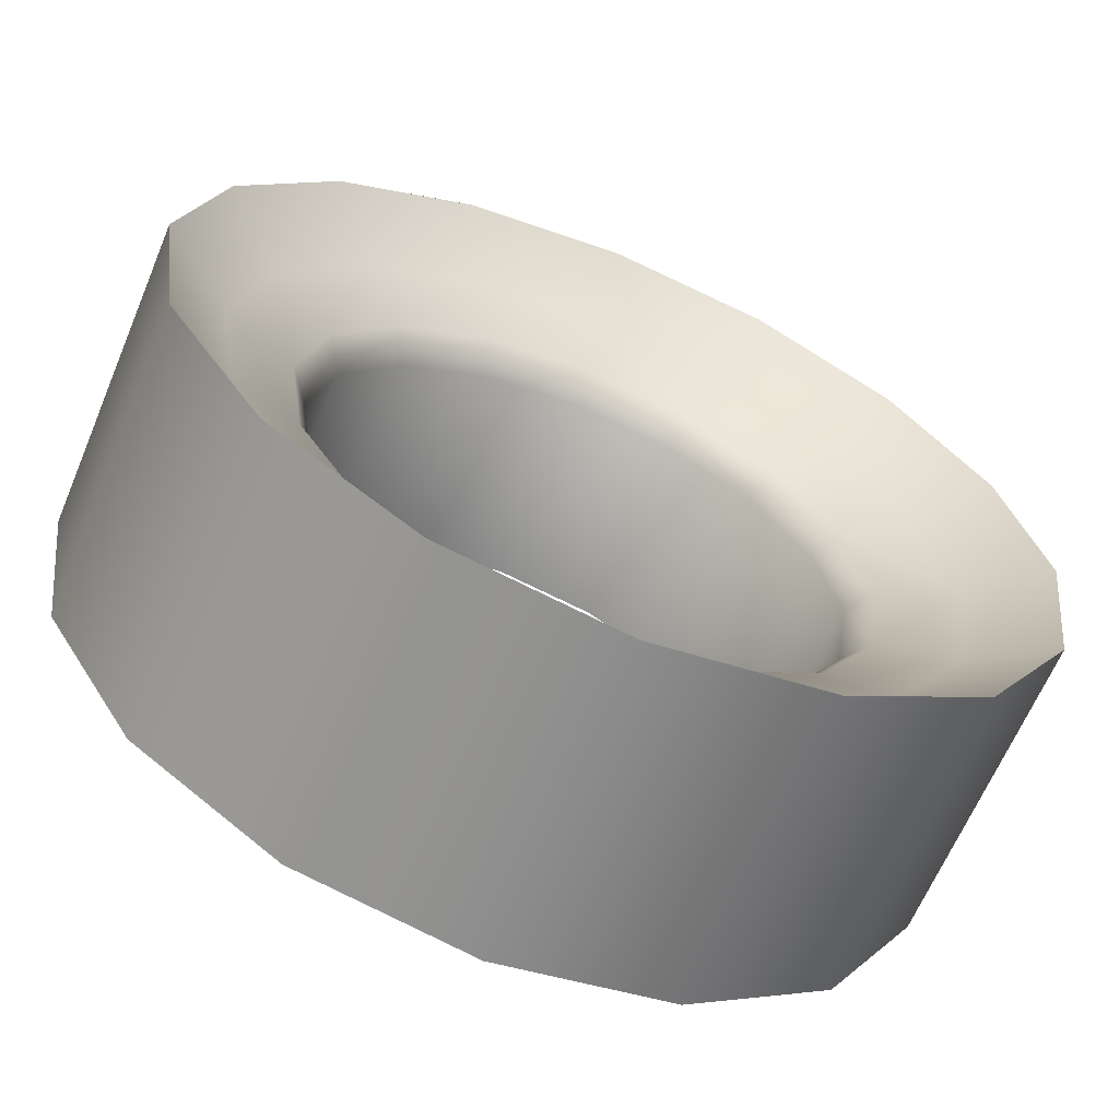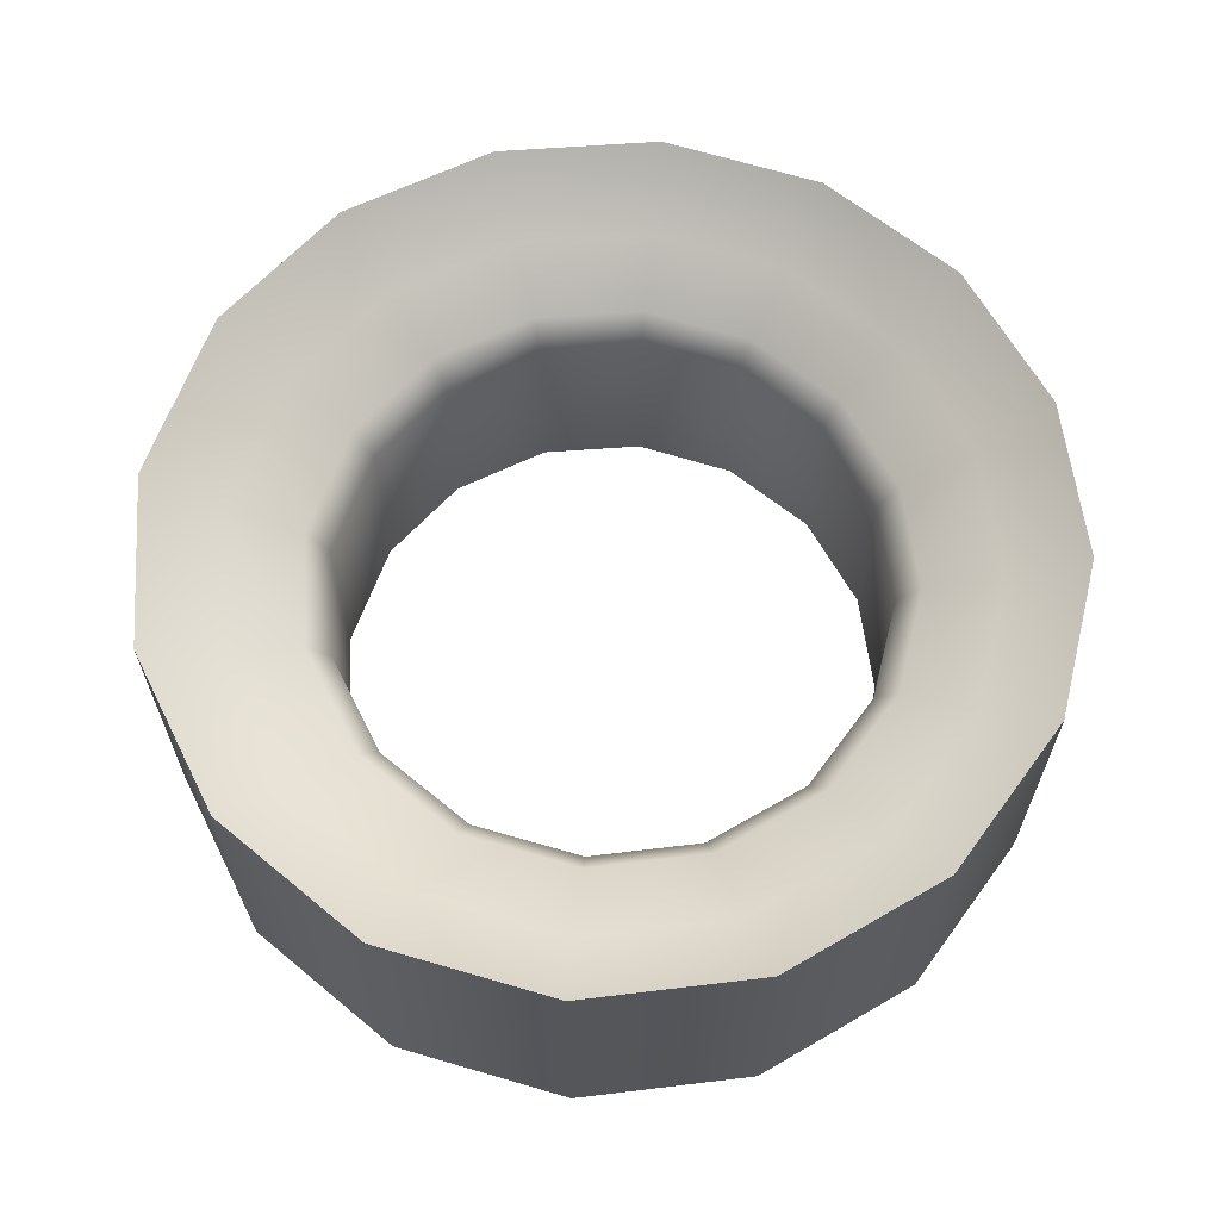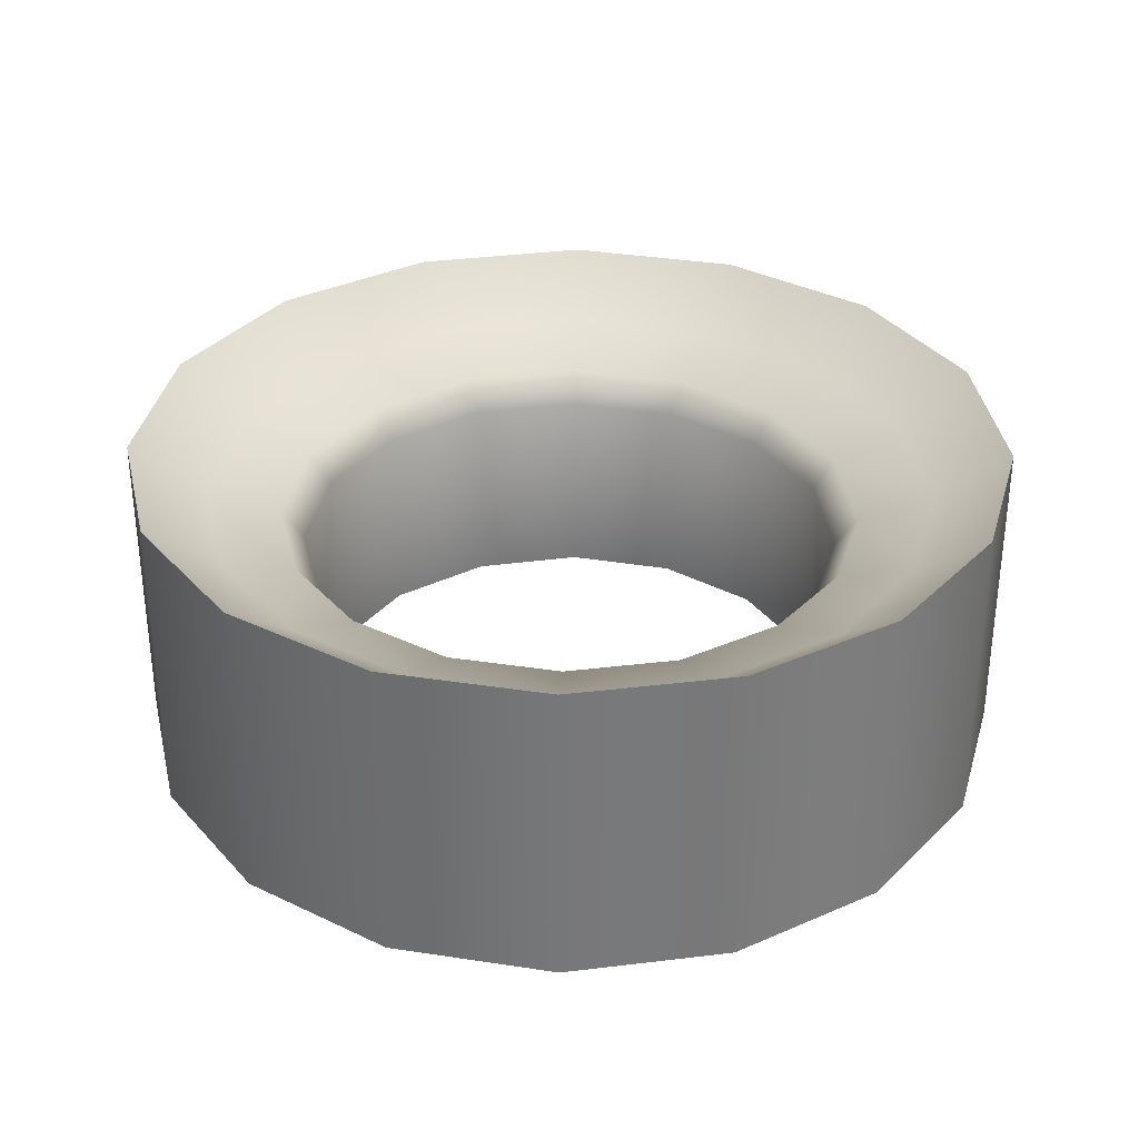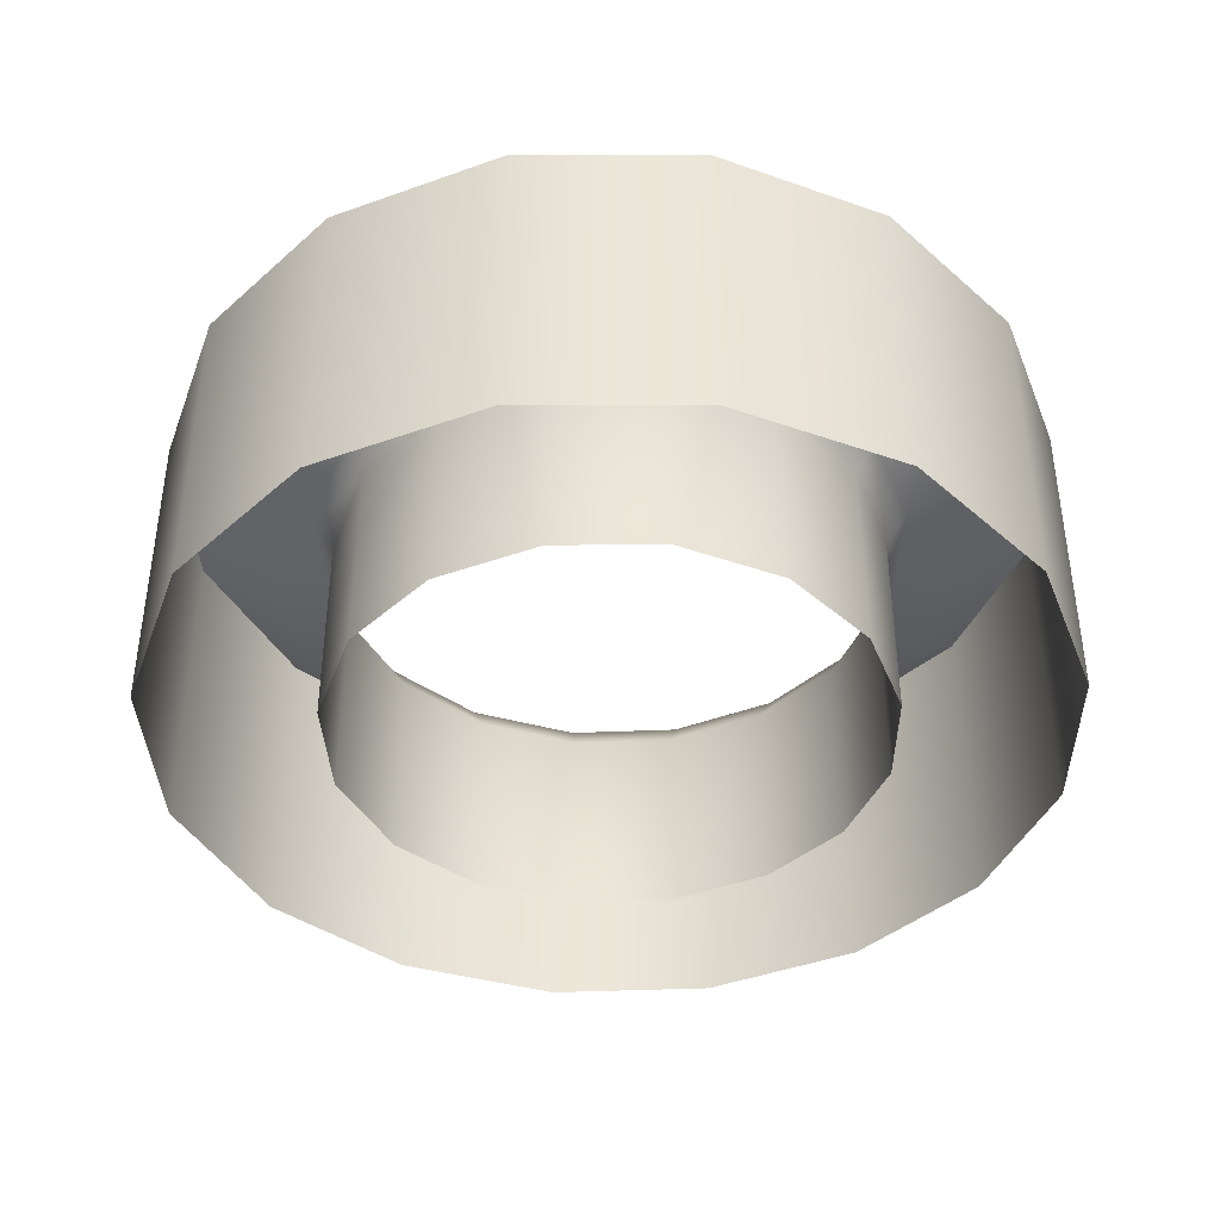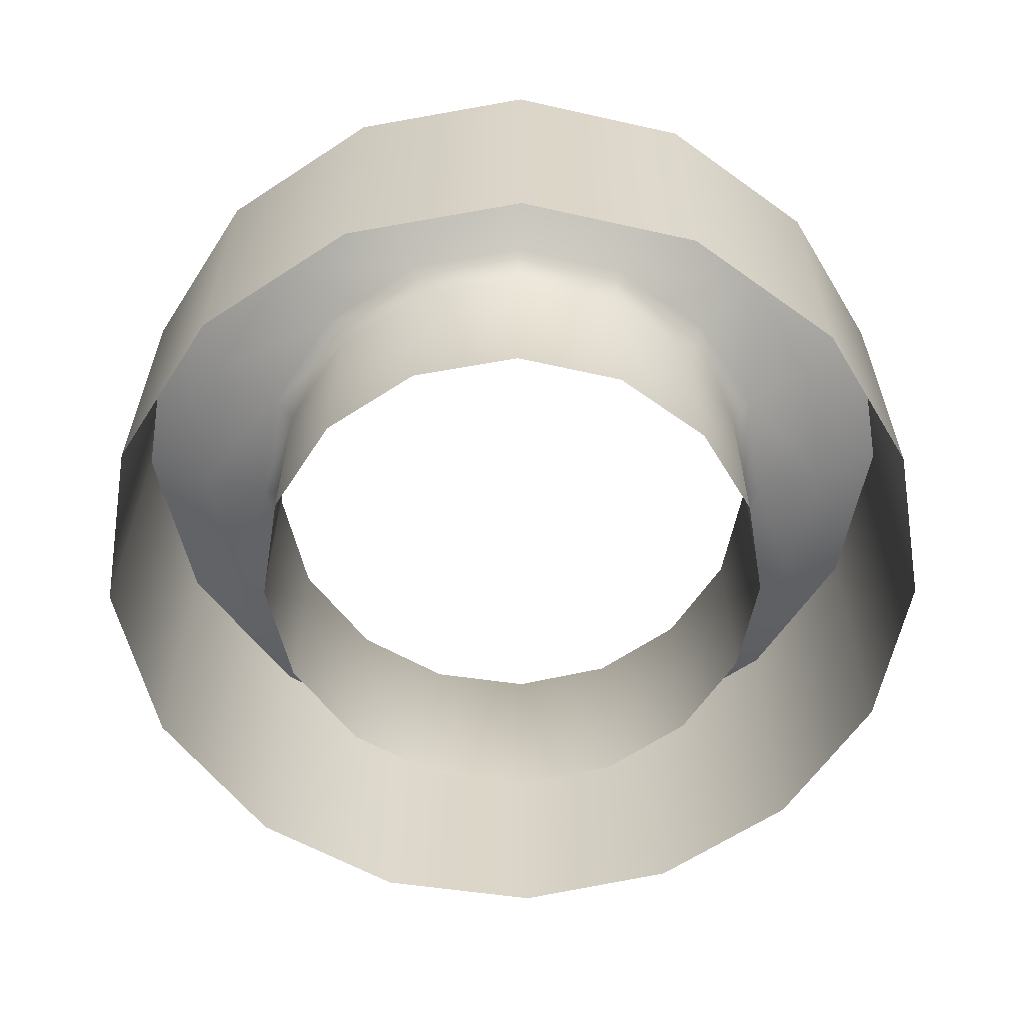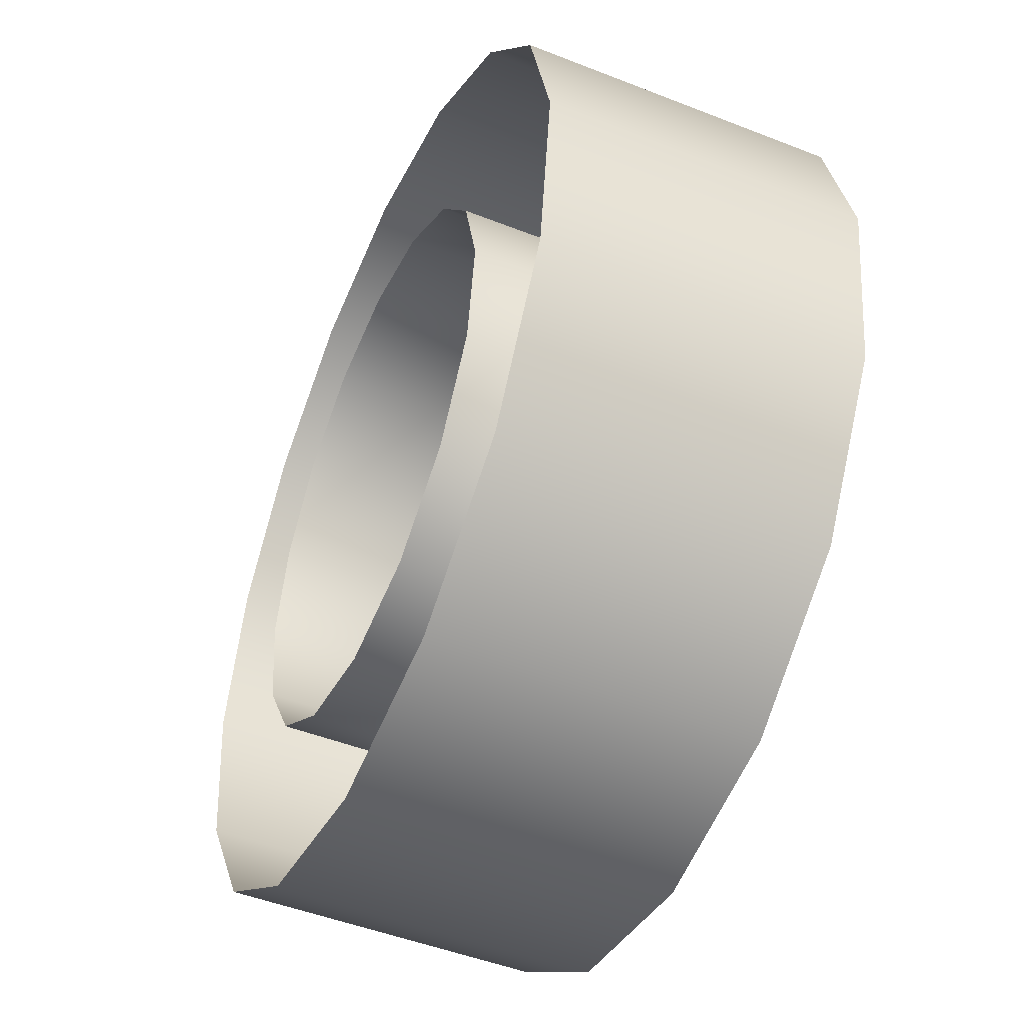
<metadata>
{"format":"obj","ext":"obj","renderer":"f3d","projection":"perspective","resolution":1024,"background":"white","views":[{"elev":-64.3,"azim":-22.8,"up":"+Y"},{"elev":64.4,"azim":28.2,"up":"+Z"},{"elev":32.7,"azim":-178.8,"up":"+Z"},{"elev":-40.9,"azim":35.3,"up":"+Z"},{"elev":-60.4,"azim":45.6,"up":"+Z"},{"elev":-48.2,"azim":-113.8,"up":"+Y"}]}
</metadata>
<code>
v  -57.35 134.6 -53.57
v  -56.4 134.4 -53.57
v  -56.4 134.9 -53.74
v  -57.16 135 -53.74
v  -58.06 136.2 -55.27
v  -58.17 136.9 -55.27
v  -58.17 136.9 -53.94
v  -58.06 136.2 -53.94
v  -58.57 137.8 -53.57
v  -58.79 136.9 -53.57
v  -58.31 136.9 -53.74
v  -58.13 137.6 -53.74
v  -59.11 135.8 -53.22
v  -58.66 136 -53.57
v  -59.27 137 -53.22
v  -59.11 135.8 -55.27
v  -59.27 137 -55.27
v  -57.05 138.4 -55.27
v  -56.4 138.5 -55.27
v  -56.4 138.5 -53.94
v  -57.05 138.4 -53.94
v  -57.46 139.4 -53.22
v  -57.28 139 -53.57
v  -56.4 139.2 -53.57
v  -56.4 139.6 -53.22
v  -57.46 139.4 -55.27
v  -56.4 139.6 -55.27
v  -55.44 134.6 -53.57
v  -55.64 135 -53.74
v  -54.63 136.9 -55.27
v  -54.73 136.2 -55.27
v  -54.73 136.2 -53.94
v  -54.63 136.9 -53.94
v  -54 136.9 -53.57
v  -54.23 137.8 -53.57
v  -54.66 137.6 -53.74
v  -54.49 136.9 -53.74
v  -54.14 136 -53.57
v  -53.69 135.8 -53.22
v  -53.52 137 -53.22
v  -53.69 135.8 -55.27
v  -53.52 137 -55.27
v  -55.75 138.4 -55.27
v  -55.75 138.4 -53.94
v  -55.52 139 -53.57
v  -55.34 139.4 -53.22
v  -55.34 139.4 -55.27
v  -58.15 135.1 -53.57
v  -57.8 135.5 -53.74
v  -58.2 136.1 -53.74
v  -57.1 135.1 -55.27
v  -57.69 135.6 -55.27
v  -57.69 135.6 -53.94
v  -57.1 135.1 -53.94
v  -58.04 138.5 -53.57
v  -57.71 138.2 -53.74
v  -57.1 138.6 -53.74
v  -57.54 134.1 -53.22
v  -58.5 134.8 -53.22
v  -57.54 134.1 -55.27
v  -58.5 134.8 -55.27
v  -58 137.5 -55.27
v  -57.61 138.1 -55.27
v  -57.61 138.1 -53.94
v  -58 137.5 -53.94
v  -59 138 -53.22
v  -58.37 138.9 -53.22
v  -59 138 -55.27
v  -58.37 138.9 -55.27
v  -54.59 136.1 -53.74
v  -55 135.5 -53.74
v  -54.65 135.1 -53.57
v  -55.69 135.1 -55.27
v  -55.69 135.1 -53.94
v  -55.11 135.6 -53.94
v  -55.11 135.6 -55.27
v  -55.69 138.6 -53.74
v  -55.09 138.2 -53.74
v  -54.76 138.5 -53.57
v  -55.25 134.1 -53.22
v  -54.3 134.8 -53.22
v  -55.25 134.1 -55.27
v  -54.3 134.8 -55.27
v  -54.8 137.5 -55.27
v  -54.8 137.5 -53.94
v  -55.19 138.1 -53.94
v  -55.19 138.1 -55.27
v  -53.79 138 -53.22
v  -54.43 138.9 -53.22
v  -53.79 138 -55.27
v  -54.43 138.9 -55.27
v  -56.4 135 -55.27
v  -56.4 135 -53.94
v  -56.4 138.7 -53.74
v  -56.4 133.9 -53.22
v  -56.4 133.9 -55.27
g sponza_43
f 1 2 3
f 1 3 4
f 5 6 7
f 5 7 8
f 9 10 11
f 9 11 12
f 13 14 10
f 13 10 15
f 16 13 15
f 16 15 17
f 18 19 20
f 18 20 21
f 22 23 24
f 22 24 25
f 26 22 25
f 26 25 27
f 2 28 29
f 2 29 3
f 30 31 32
f 30 32 33
f 34 35 36
f 34 36 37
f 34 38 39
f 34 39 40
f 40 39 41
f 40 41 42
f 19 43 44
f 19 44 20
f 24 45 46
f 24 46 25
f 25 46 47
f 25 47 27
f 14 48 49
f 14 49 50
f 51 52 53
f 51 53 54
f 23 55 56
f 23 56 57
f 58 1 48
f 58 48 59
f 60 58 59
f 60 59 61
f 62 63 64
f 62 64 65
f 66 9 55
f 66 55 67
f 68 66 67
f 68 67 69
f 38 70 71
f 38 71 72
f 73 74 75
f 73 75 76
f 45 77 78
f 45 78 79
f 28 80 81
f 28 81 72
f 80 82 83
f 80 83 81
f 84 85 86
f 84 86 87
f 35 88 89
f 35 89 79
f 88 90 91
f 88 91 89
f 48 1 4
f 48 4 49
f 52 5 8
f 52 8 53
f 55 9 12
f 55 12 56
f 59 48 14
f 59 14 13
f 61 59 13
f 61 13 16
f 63 18 21
f 63 21 64
f 67 55 23
f 67 23 22
f 69 67 22
f 69 22 26
f 72 71 29
f 72 29 28
f 76 75 32
f 76 32 31
f 79 78 36
f 79 36 35
f 72 81 39
f 72 39 38
f 81 83 41
f 81 41 39
f 87 86 44
f 87 44 43
f 79 89 46
f 79 46 45
f 89 91 47
f 89 47 46
f 10 14 50
f 10 50 11
f 92 51 54
f 92 54 93
f 24 23 57
f 24 57 94
f 95 2 1
f 95 1 58
f 96 95 58
f 96 58 60
f 6 62 65
f 6 65 7
f 15 10 9
f 15 9 66
f 17 15 66
f 17 66 68
f 34 37 70
f 34 70 38
f 92 93 74
f 92 74 73
f 24 94 77
f 24 77 45
f 2 95 80
f 2 80 28
f 95 96 82
f 95 82 80
f 30 33 85
f 30 85 84
f 34 40 88
f 34 88 35
f 40 42 90
f 40 90 88
f 11 50 8
f 11 8 7
f 94 57 21
f 94 21 20
f 70 37 33
f 70 33 32
f 77 94 20
f 77 20 44
f 49 4 54
f 49 54 53
f 56 12 65
f 56 65 64
f 29 71 75
f 29 75 74
f 36 78 86
f 36 86 85
f 50 49 53
f 50 53 8
f 57 56 64
f 57 64 21
f 71 70 32
f 71 32 75
f 78 77 44
f 78 44 86
f 4 3 93
f 4 93 54
f 12 11 7
f 12 7 65
f 3 29 74
f 3 74 93
f 37 36 85
f 37 85 33

</code>
